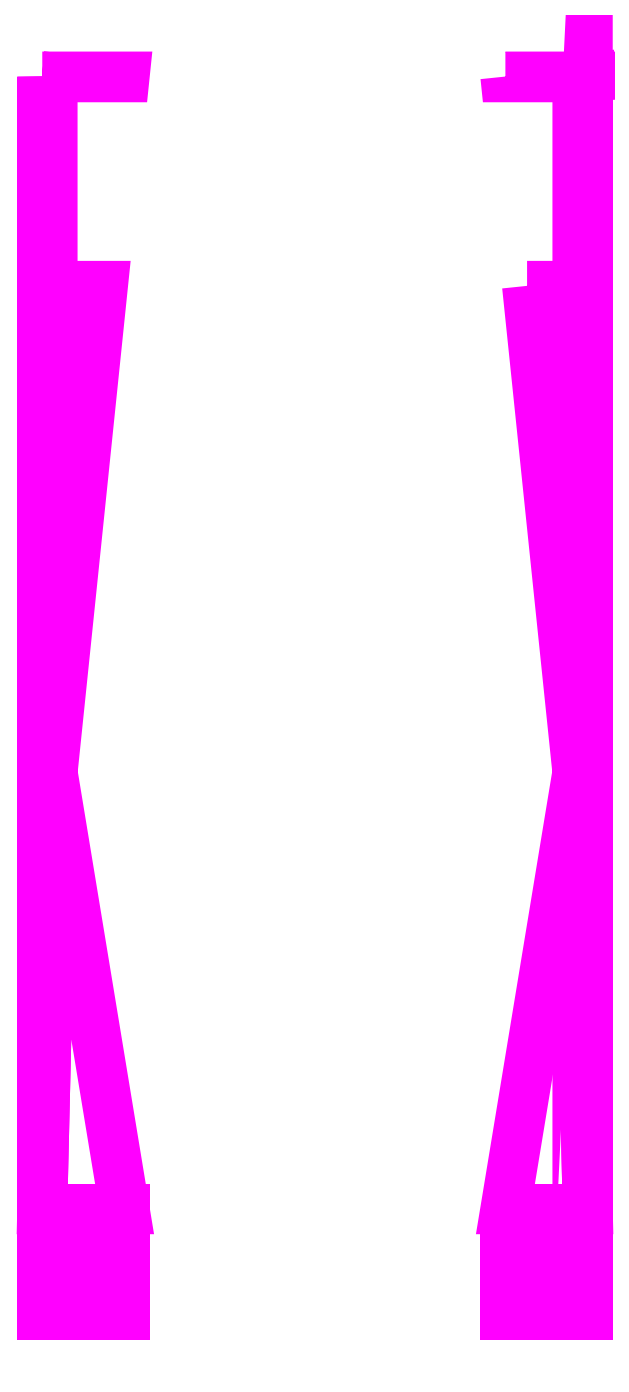
<metadata>
{"format":"dxf","ext":"dxf","renderer":"ezdxf+matplotlib","layout":"modelspace","background":"white","min_lineweight":24,"dpi":150}
</metadata>
<code>
0
SECTION
2
ENTITIES
0
3DFACE
8
FENDERS
10
-1.06
20
-2.019
30
1.061
11
-1.06
21
-2.16
31
1.07
12
-0.74
22
-2.16
32
1.07
13
-0.74
23
-2.019
33
1.061
0
3DFACE
8
FENDERS
10
0.74
20
-2.019
30
1.061
11
0.74
21
-2.16
31
1.07
12
1.06
22
-2.16
32
1.07
13
1.06
23
-2.019
33
1.061
0
3DFACE
8
FENDERS
10
1.06
20
-2.019
30
1.061
11
1.06
21
-2.16
31
1.07
12
1.06
22
-2.16
32
1.05
13
1.06
23
-2.019
33
1.041
0
3DFACE
8
FENDERS
10
-1.06
20
-2.019
30
1.041
11
-1.06
21
-2.16
31
1.05
12
-1.06
22
-2.16
32
1.07
13
-1.06
23
-2.019
33
1.061
0
3DFACE
8
FENDERS
10
1.06
20
-2.16
30
1.07
11
1.06
21
-2.28
31
1.05
12
1.06
22
-2.27
32
1.03
13
1.06
23
-2.16
33
1.05
0
3DFACE
8
FENDERS
10
0.74
20
-2.16
30
1.07
11
0.74
21
-2.28
31
1.05
12
1.06
22
-2.28
32
1.05
13
1.06
23
-2.16
33
1.07
0
3DFACE
8
FENDERS
10
-1.06
20
-2.16
30
1.05
11
-1.06
21
-2.27
31
1.03
12
-1.06
22
-2.28
32
1.05
13
-1.06
23
-2.16
33
1.07
0
3DFACE
8
FENDERS
10
-1.06
20
-2.16
30
1.07
11
-1.06
21
-2.28
31
1.05
12
-0.74
22
-2.28
32
1.05
13
-0.74
23
-2.16
33
1.07
0
3DFACE
8
FENDERS
10
0.74
20
-2.28
30
1.05
11
0.74
21
-2.43
31
0.98
12
1.06
22
-2.43
32
0.98
13
1.06
23
-2.28
33
1.05
0
3DFACE
8
FENDERS
10
1.06
20
-2.28
30
1.05
11
1.06
21
-2.43
31
0.98
12
1.06
22
-2.42
32
0.94
13
1.06
23
-2.27
33
1.03
0
3DFACE
8
FENDERS
10
-1.06
20
-2.28
30
1.05
11
-1.06
21
-2.43
31
0.98
12
-0.74
22
-2.43
32
0.98
13
-0.74
23
-2.28
33
1.05
0
3DFACE
8
FENDERS
10
-1.06
20
-2.27
30
1.03
11
-1.06
21
-2.42
31
0.94
12
-1.06
22
-2.43
32
0.98
13
-1.06
23
-2.28
33
1.05
0
3DFACE
8
FENDERS
10
1.06
20
2.384
30
0.8413
11
1.06
21
-2.019
31
1.061
12
1.06
22
-2.019
32
1.041
13
1.06
23
2.384
33
0.8213
0
3DFACE
8
FENDERS
10
0.74
20
2.384
30
0.8413
11
0.7403
21
2.381
31
0.8415
12
1.02
22
2.381
32
0.8415
13
1.06
23
2.384
33
0.8413
0
3DFACE
8
FENDERS
10
-1.06
20
2.384
30
0.8213
11
-1.06
21
-2.019
31
1.041
12
-1.06
22
-2.019
32
1.061
13
-1.06
23
2.384
33
0.8413
0
3DFACE
8
FENDERS
10
-1.06
20
2.384
30
0.8413
11
-1.02
21
2.381
31
0.8415
12
-0.7403
22
2.381
32
0.8415
13
-0.74
23
2.384
33
0.8413
0
3DFACE
8
FENDERS
10
1.02
20
-0.32
30
0.9762
11
0.74
21
-2.019
31
1.061
12
1.06
22
-2.019
32
1.061
13
1.02
23
-0.32
33
0.9762
0
3DFACE
8
FENDERS
10
-1.02
20
-0.32
30
0.9762
11
-1.06
21
-2.019
31
1.061
12
-0.74
22
-2.019
32
1.061
13
-1.02
23
-0.32
33
0.9762
0
3DFACE
8
FENDERS
10
1.06
20
2.384
30
0.8413
11
1.02
21
1.57
31
0.8819
12
1.02
22
1.57
32
0.8819
13
1.06
23
2.384
33
0.8413
0
3DFACE
8
FENDERS
10
1.02
20
1.57
30
0.8819
11
1.02
21
-0.32
31
0.9762
12
1.06
22
-2.019
32
1.061
13
1.06
23
2.384
33
0.8413
0
3DFACE
8
FENDERS
10
-1.06
20
2.384
30
0.8413
11
-1.06
21
-2.019
31
1.061
12
-1.02
22
-0.32
32
0.9762
13
-1.06
23
2.384
33
0.8413
0
3DFACE
8
FENDERS
10
0.74
20
-2.35
30
0.85
11
0.74
21
-2.35
31
0.85
12
0.74
22
-2.28
32
1.05
13
0.74
23
-2.16
33
1.07
0
3DFACE
8
FENDERS
10
0.74
20
-2.35
30
0.85
11
0.74
21
-2.35
31
0.85
12
0.74
22
-2.16
32
1.07
13
0.74
23
-2.019
33
1.061
0
3DFACE
8
FENDERS
10
0.74
20
-2.35
30
0.85
11
0.74
21
-2.35
31
0.85
12
0.74
22
-2.43
32
0.98
13
0.74
23
-2.28
33
1.05
0
3DFACE
8
FENDERS
10
-0.74
20
-2.28
30
1.05
11
-0.74
21
-2.43
31
0.98
12
-0.74
22
-2.35
32
0.85
13
-0.74
23
-2.35
33
0.85
0
3DFACE
8
FENDERS
10
-0.74
20
-2.16
30
1.07
11
-0.74
21
-2.28
31
1.05
12
-0.74
22
-2.35
32
0.85
13
-0.74
23
-2.35
33
0.85
0
3DFACE
8
FENDERS
10
-0.74
20
-2.019
30
1.061
11
-0.74
21
-2.16
31
1.07
12
-0.74
22
-2.35
32
0.85
13
-0.74
23
-2.35
33
0.85
0
3DFACE
8
FENDERS
10
-1.02
20
1.57
30
0.8819
11
-1.02
21
-0.32
31
0.9762
12
-0.8243
22
1.57
32
0.8819
13
-1.02
23
1.57
33
0.8819
0
3DFACE
8
FENDERS
10
-1.06
20
2.384
30
0.8413
11
-1.02
21
-0.32
31
0.9762
12
-1.02
22
1.57
32
0.8819
13
-1.02
23
2.381
33
0.8415
0
3DFACE
8
FENDERS
10
1.02
20
2.381
30
0.8415
11
1.02
21
1.57
31
0.8819
12
1.02
22
1.57
32
0.8819
13
1.06
23
2.384
33
0.8413
0
3DFACE
8
FENDERS
10
0.8243
20
1.57
30
0.8819
11
0.8792
21
1.04
31
0.9084
12
1.02
22
-0.32
32
0.9762
13
1.02
23
1.57
33
0.8819
0
VIEWPORT
8
0
10
144.7
20
101.2
30
0
40
391.1
41
222.2
68
     2
69
     1
0
VIEWPORT
8
0
10
139.2
20
100.8
30
0
40
222.8
41
161.3
68
     1
69
     2
0
ENDSEC
0
EOF

</code>
